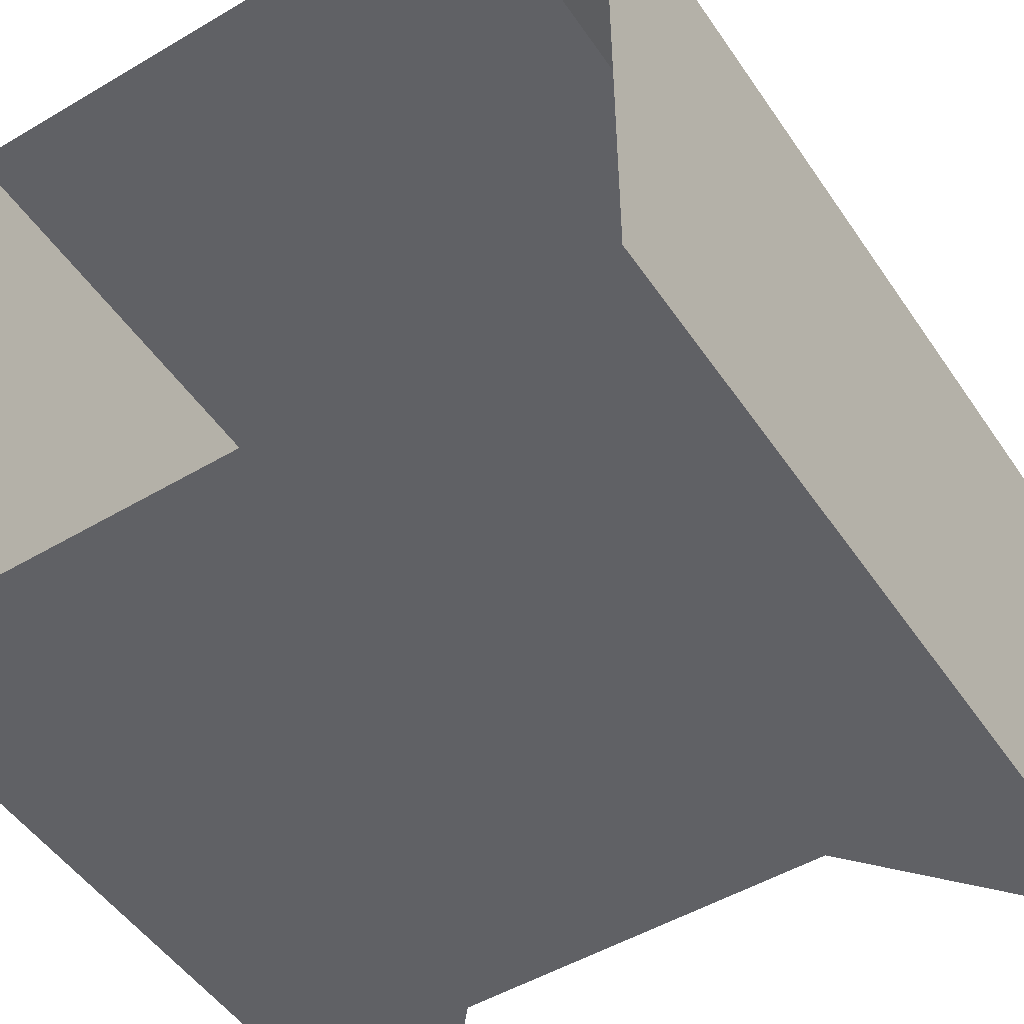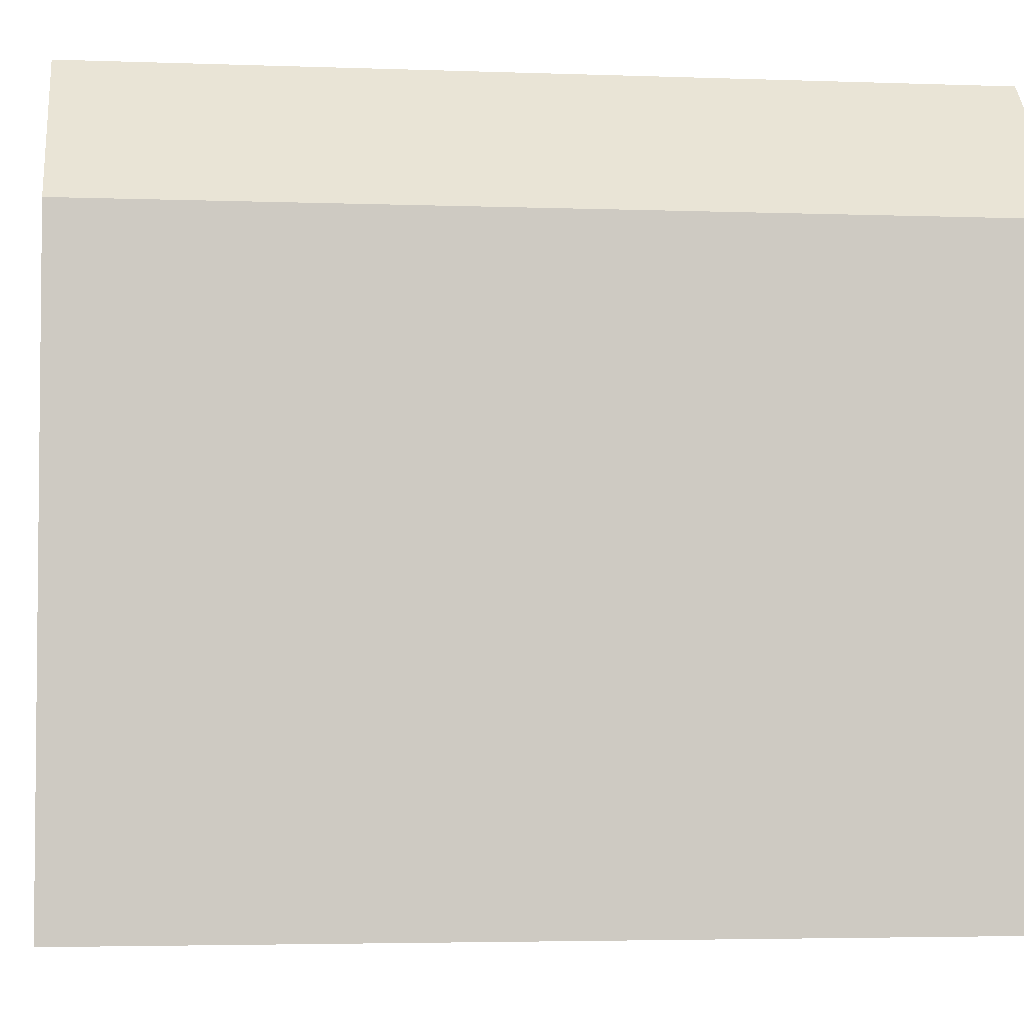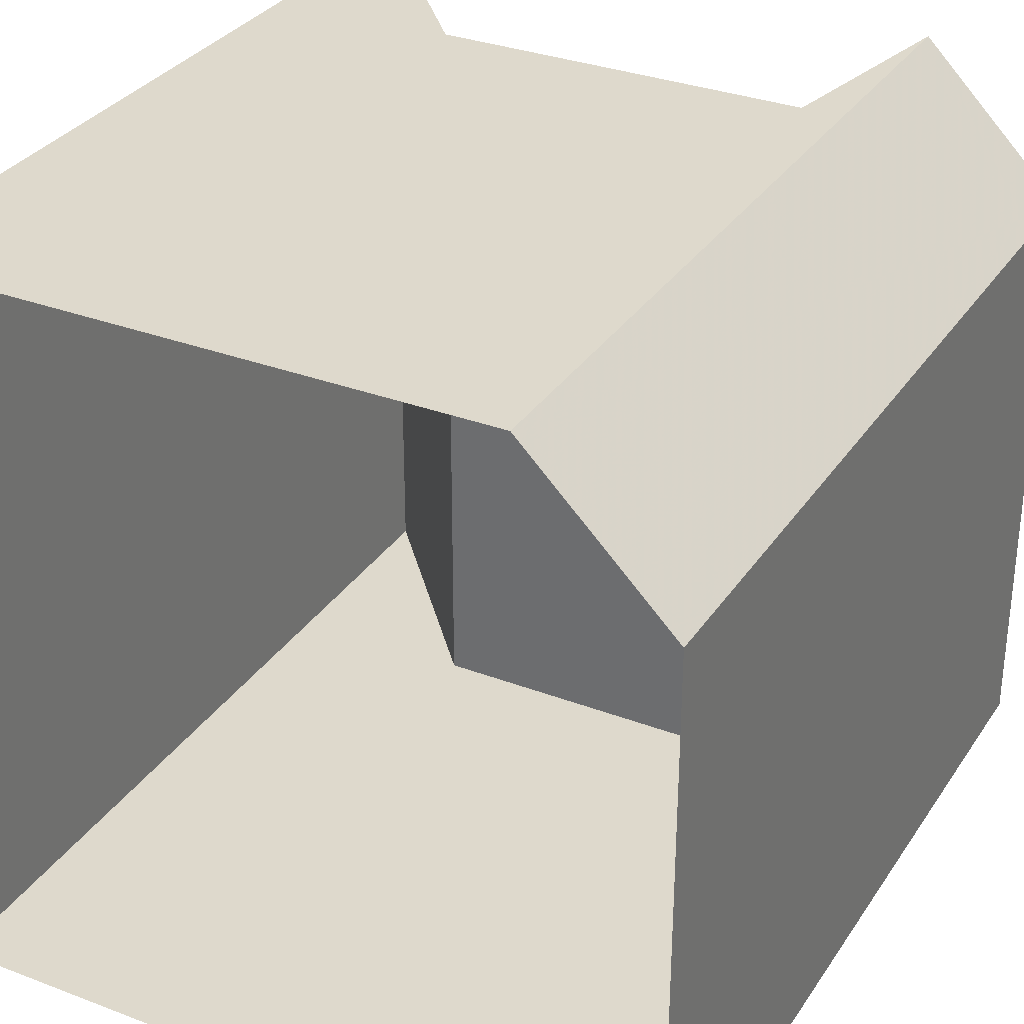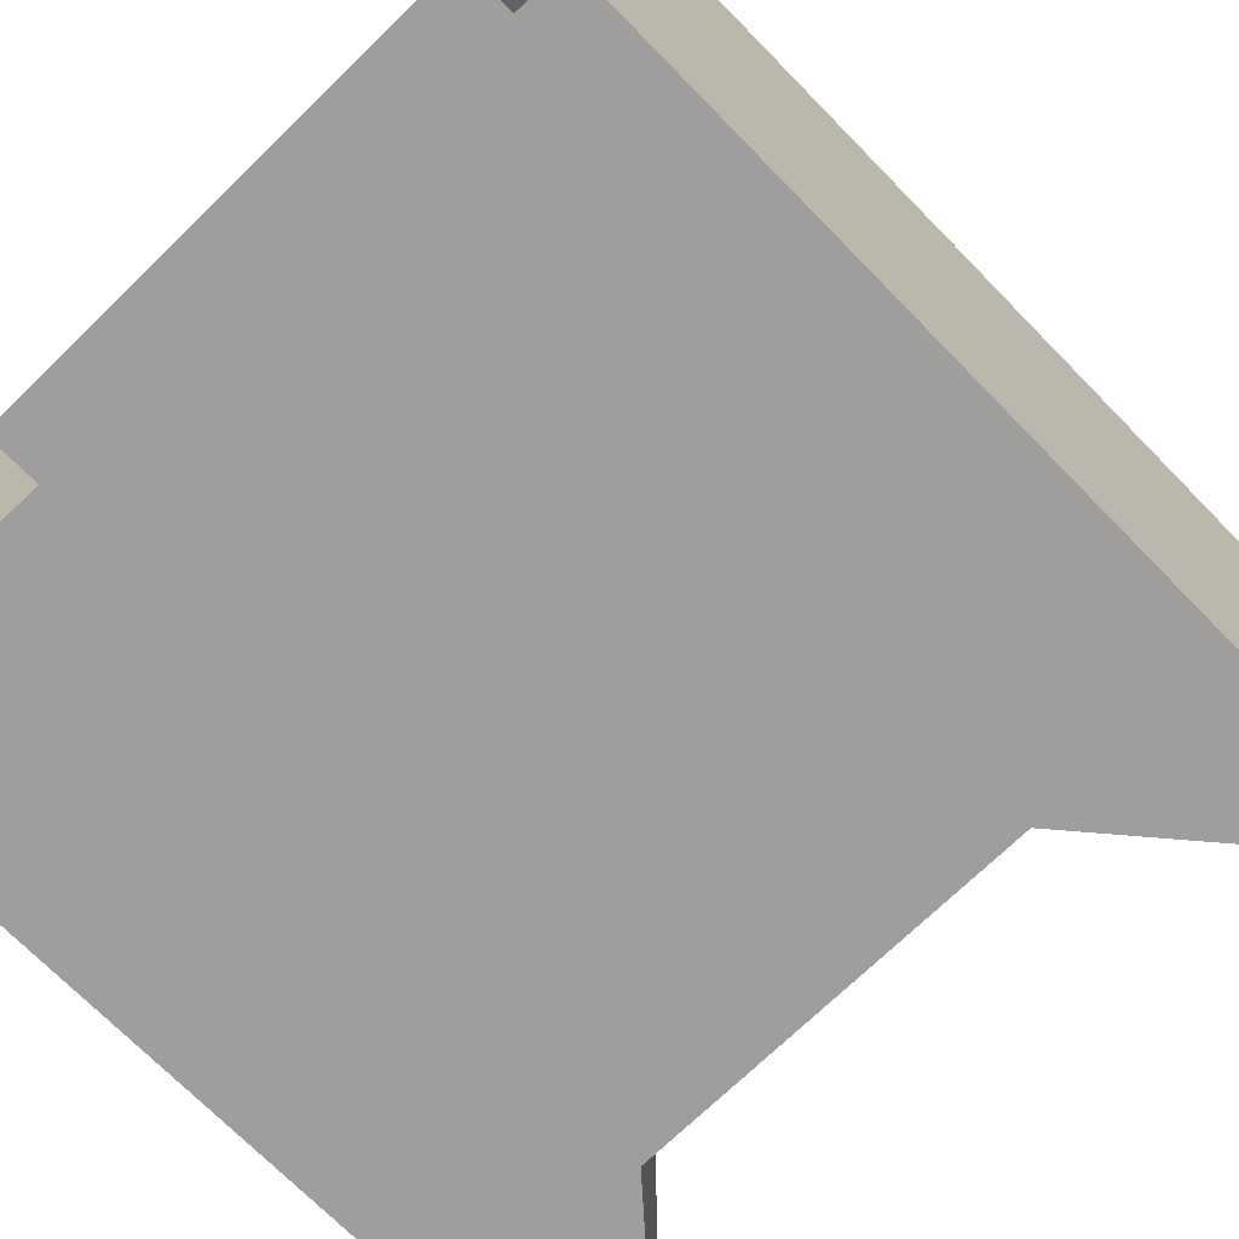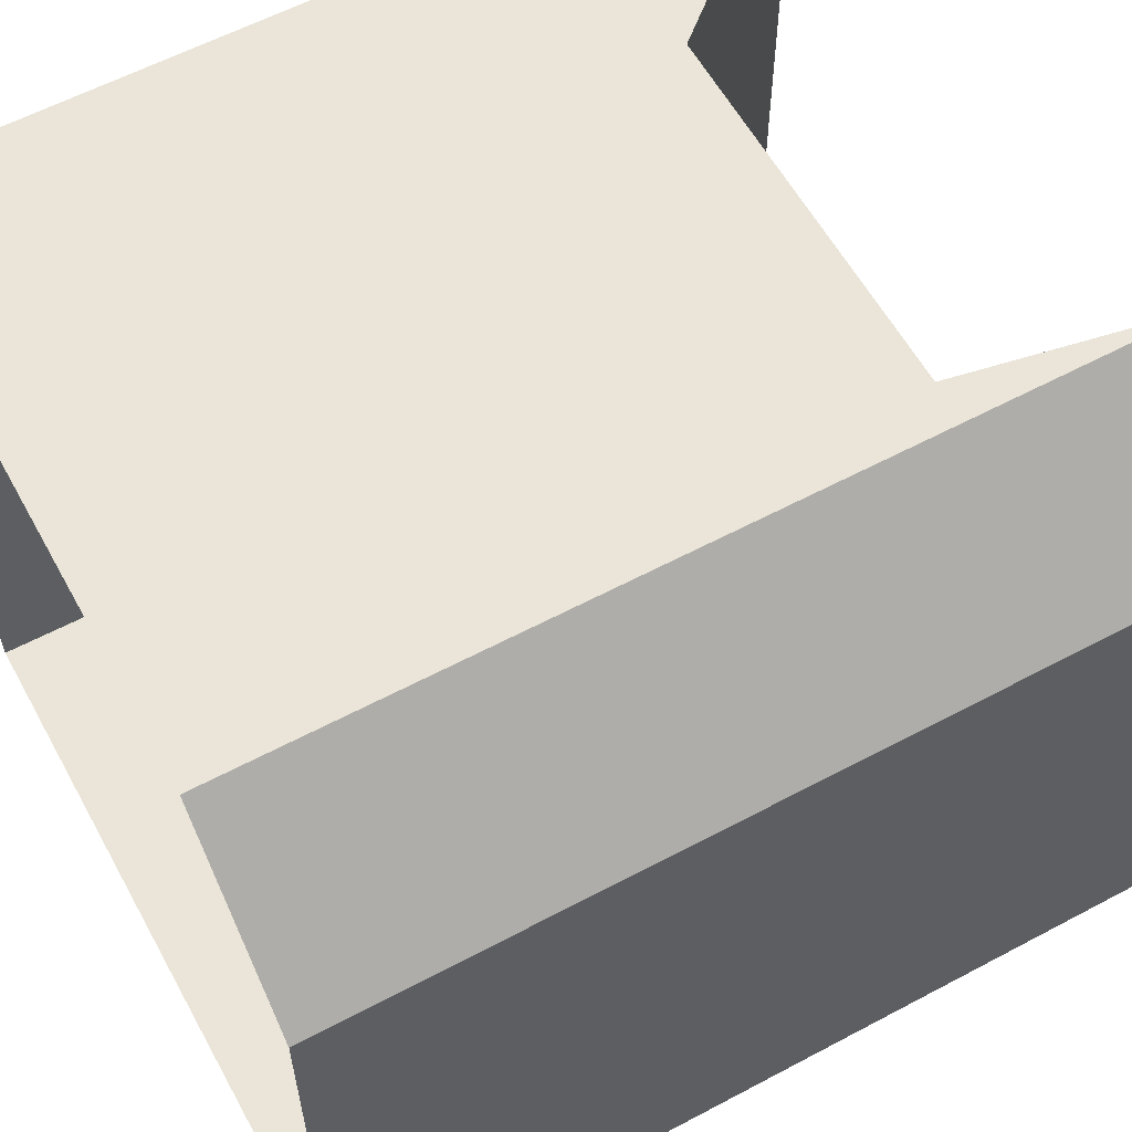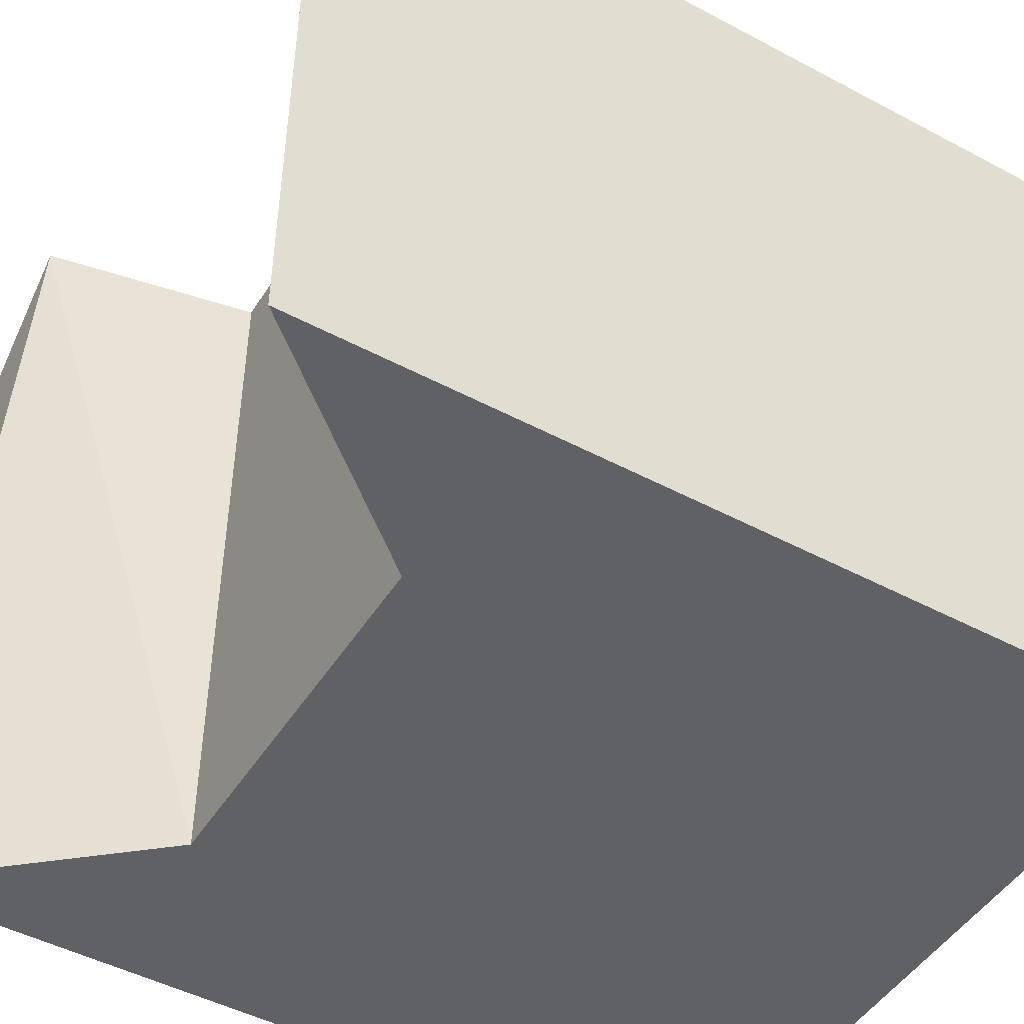
<metadata>
{"format":"obj","ext":"obj","renderer":"f3d","projection":"perspective","resolution":1024,"background":"white","views":[{"elev":-50.1,"azim":-147.0,"up":"+Z"},{"elev":-3.7,"azim":-97.1,"up":"+Z"},{"elev":32.0,"azim":-151.9,"up":"+Z"},{"elev":-70.9,"azim":-135.7,"up":"+Z"},{"elev":59.3,"azim":-118.7,"up":"+Z"},{"elev":-47.8,"azim":59.1,"up":"+Z"}]}
</metadata>
<code>
v 0.5 -2.289 -0.5
v 0.5 -2.289 0.5
v 0.25 -2 -0.5
v 0.5 -1.141 -0.5
v 0.5 -1.141 0.5
v 0.25 -2 0.5
v -0.25 -2 -0.5
v -0.5 -1.141 -0.5
v -0.3047 -2.289 0.5
v -0.5 -2.289 0.3047
v -0.5 -2.289 -0.5
v -0.25 -2 0.5
v -0.3047 -1.141 0.5
v -0.5 -1.141 0.3047
f 1 2 3
f 2 6 3
f 3 6 7
f 9 10 11
f 9 11 7
f 9 7 12
f 6 12 7
f 1 3 4
f 1 4 2
f 2 4 5
f 2 5 6
f 3 7 8
f 3 8 4
f 9 12 13
f 9 13 10
f 10 13 14
f 10 14 11
f 11 14 8
f 11 8 7
f 13 12 5
f 5 12 6

</code>
